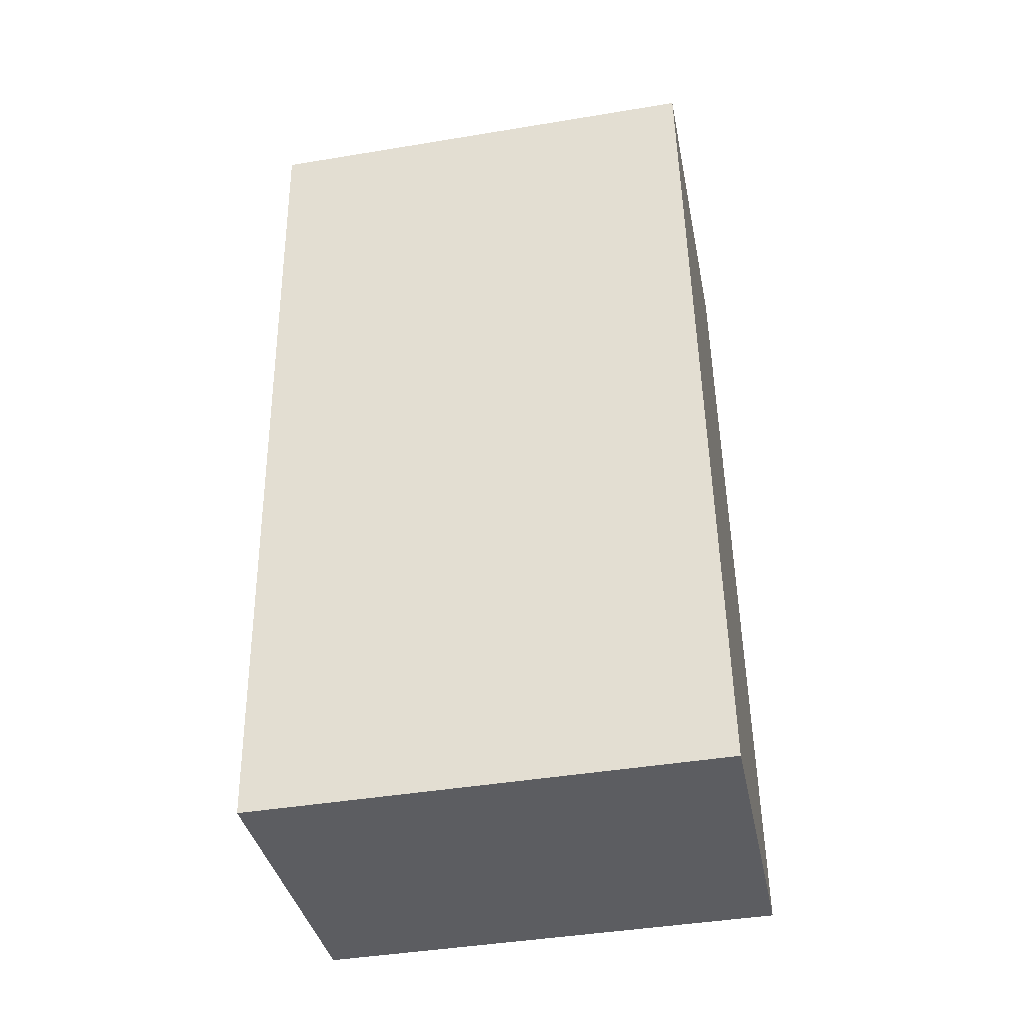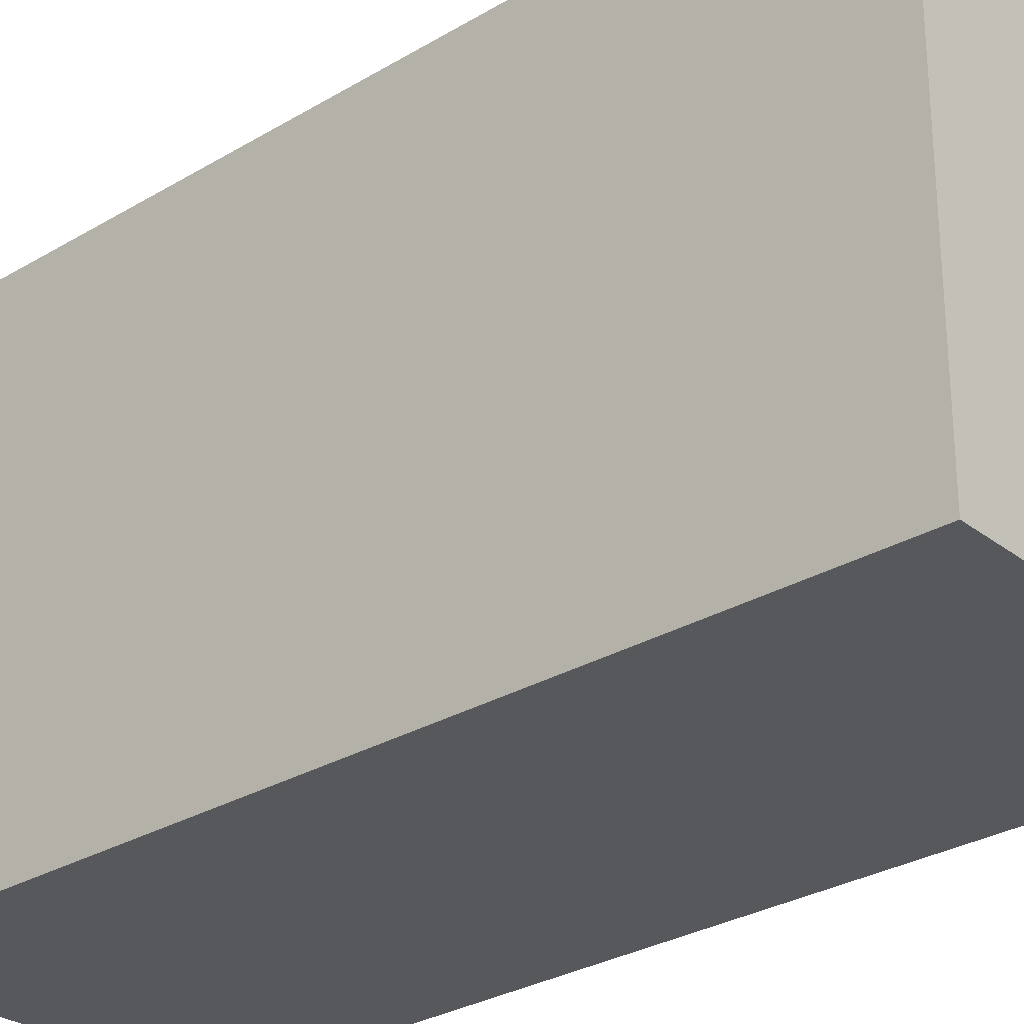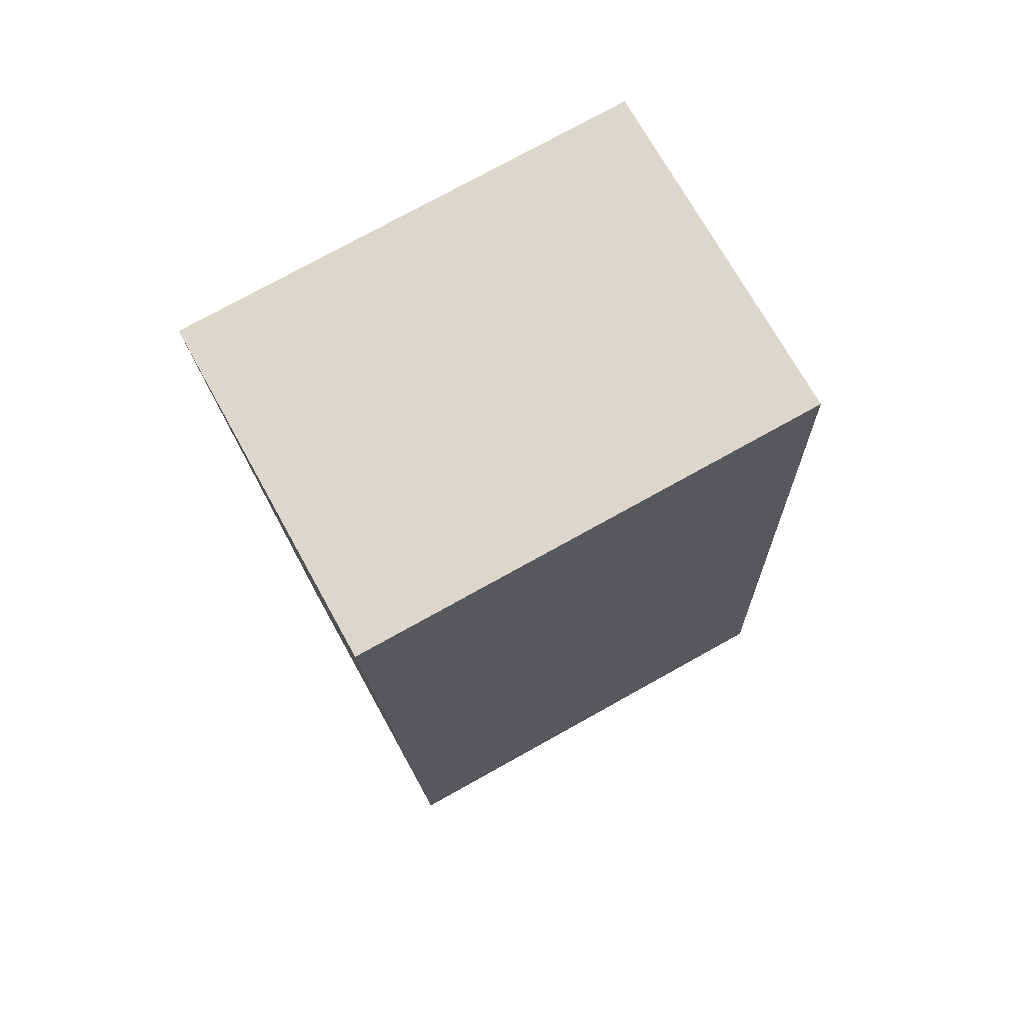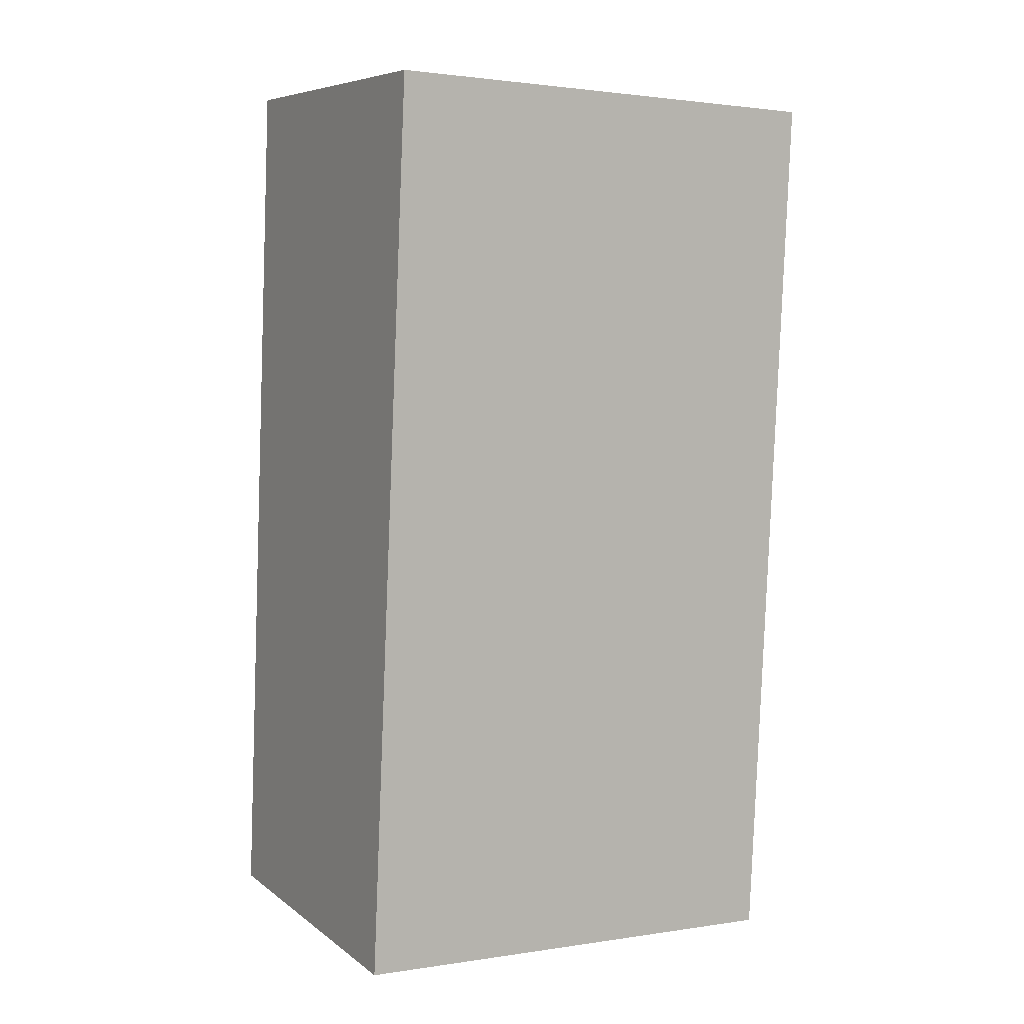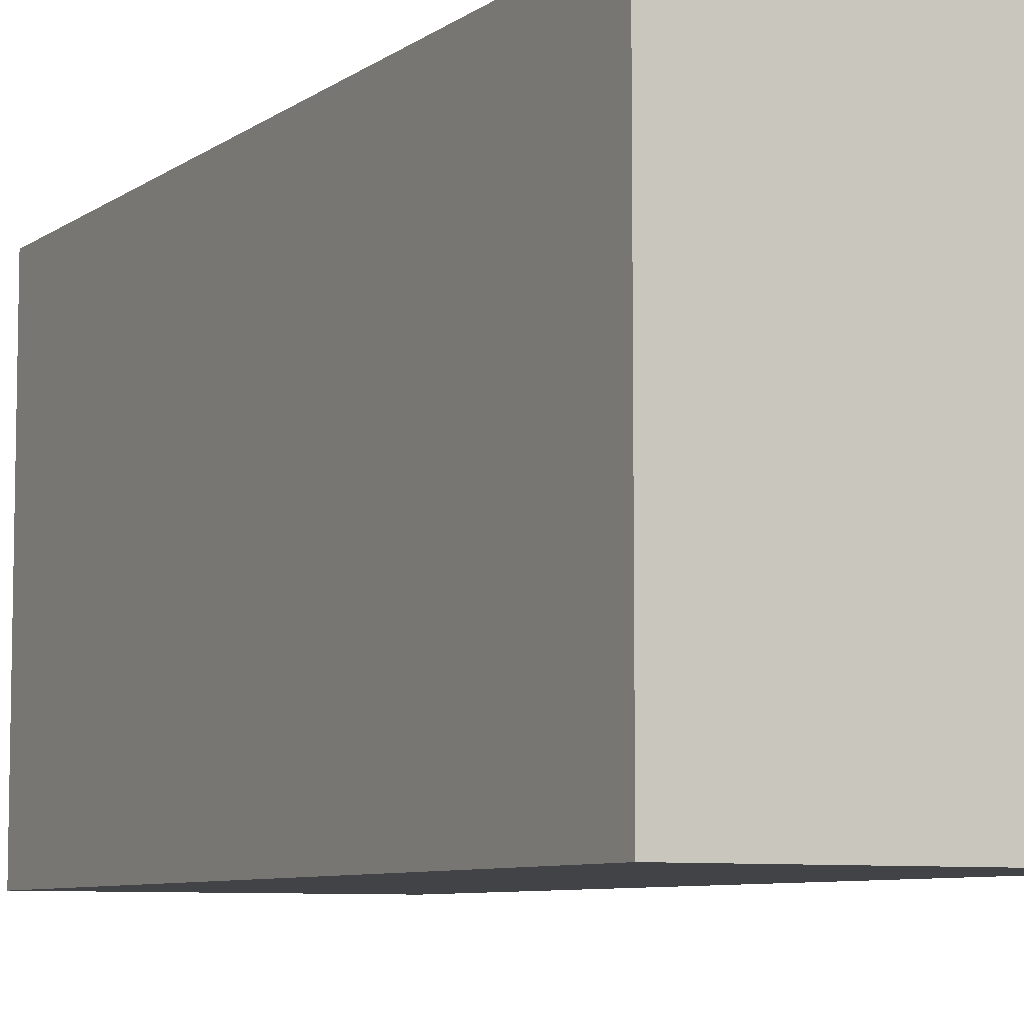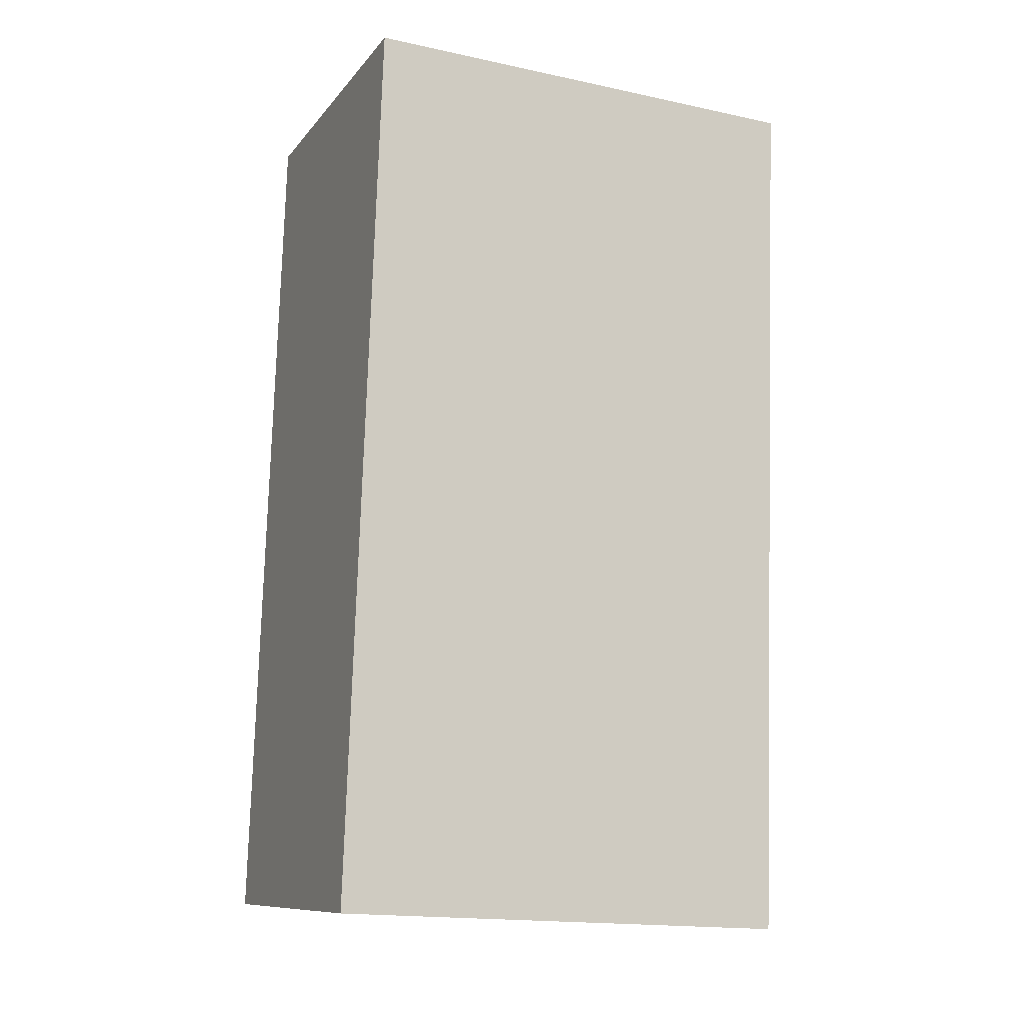
<metadata>
{"format":"obj","ext":"obj","renderer":"f3d","projection":"perspective","resolution":1024,"background":"white","views":[{"elev":-43.2,"azim":101.1,"up":"+Z"},{"elev":-28.3,"azim":136.8,"up":"+Y"},{"elev":76.5,"azim":-119.0,"up":"+Z"},{"elev":1.8,"azim":60.6,"up":"+Z"},{"elev":-7.4,"azim":-24.4,"up":"+Y"},{"elev":-16.8,"azim":66.6,"up":"+Z"}]}
</metadata>
<code>
v  1.427 1.991 -0.157
v  0.256 1.991 3.774
v  1.735 1.991 3.663
v  0 1.991 1.219e-16
v  0 0 0
v  0.256 -2.311e-16 3.774
v  1.735 -2.243e-16 3.663
v  1.427 9.613e-18 -0.157
g defaultobject
f 1 2 3
f 2 1 4
f 5 2 4
f 2 5 6
f 6 3 2
f 3 6 7
f 7 1 3
f 1 7 8
f 8 4 1
f 4 8 5
f 5 7 6
f 7 5 8

</code>
